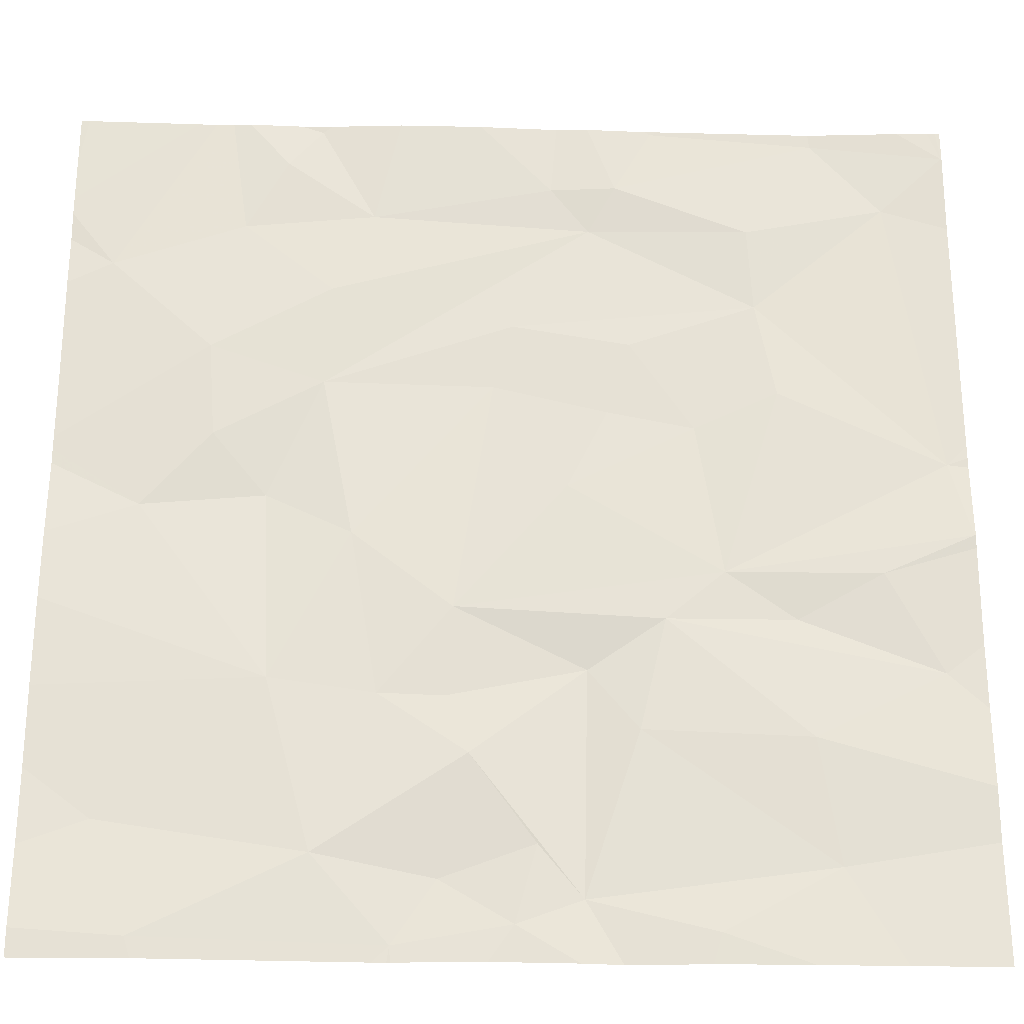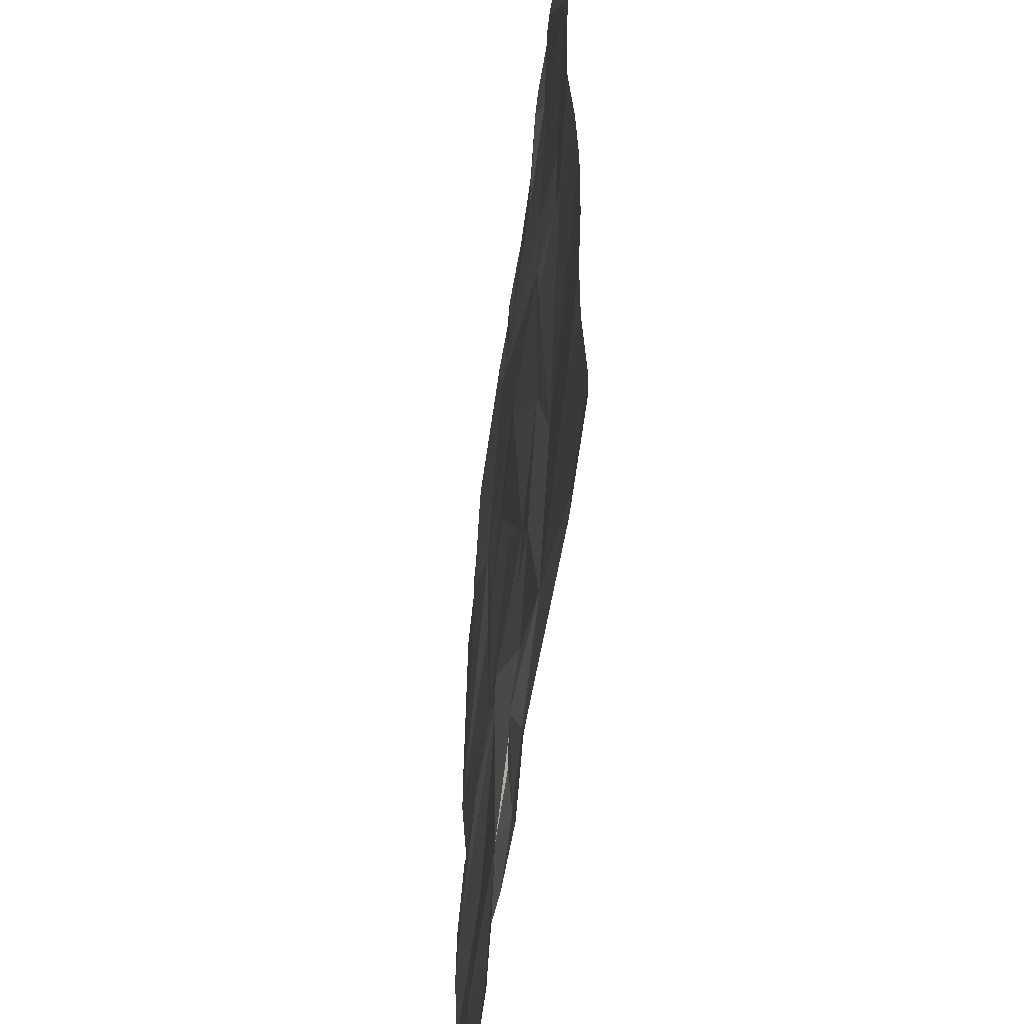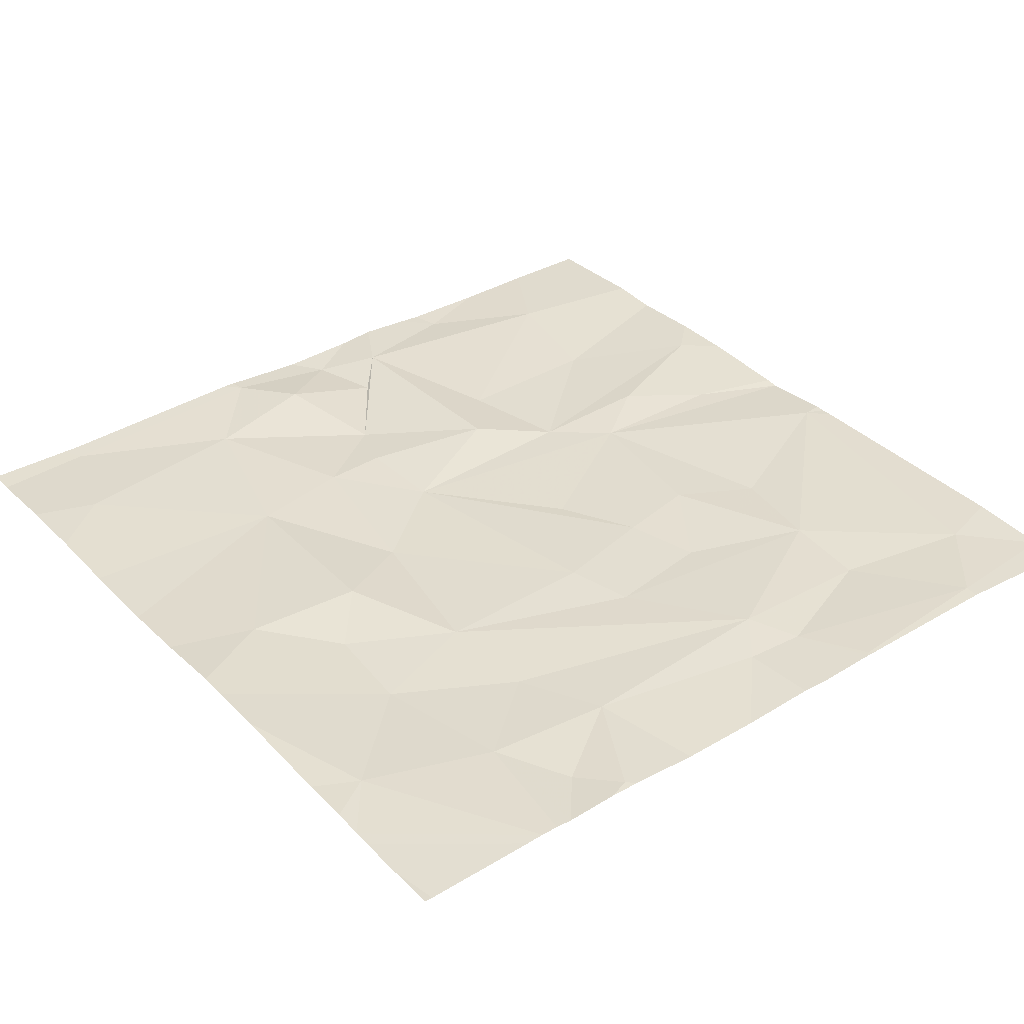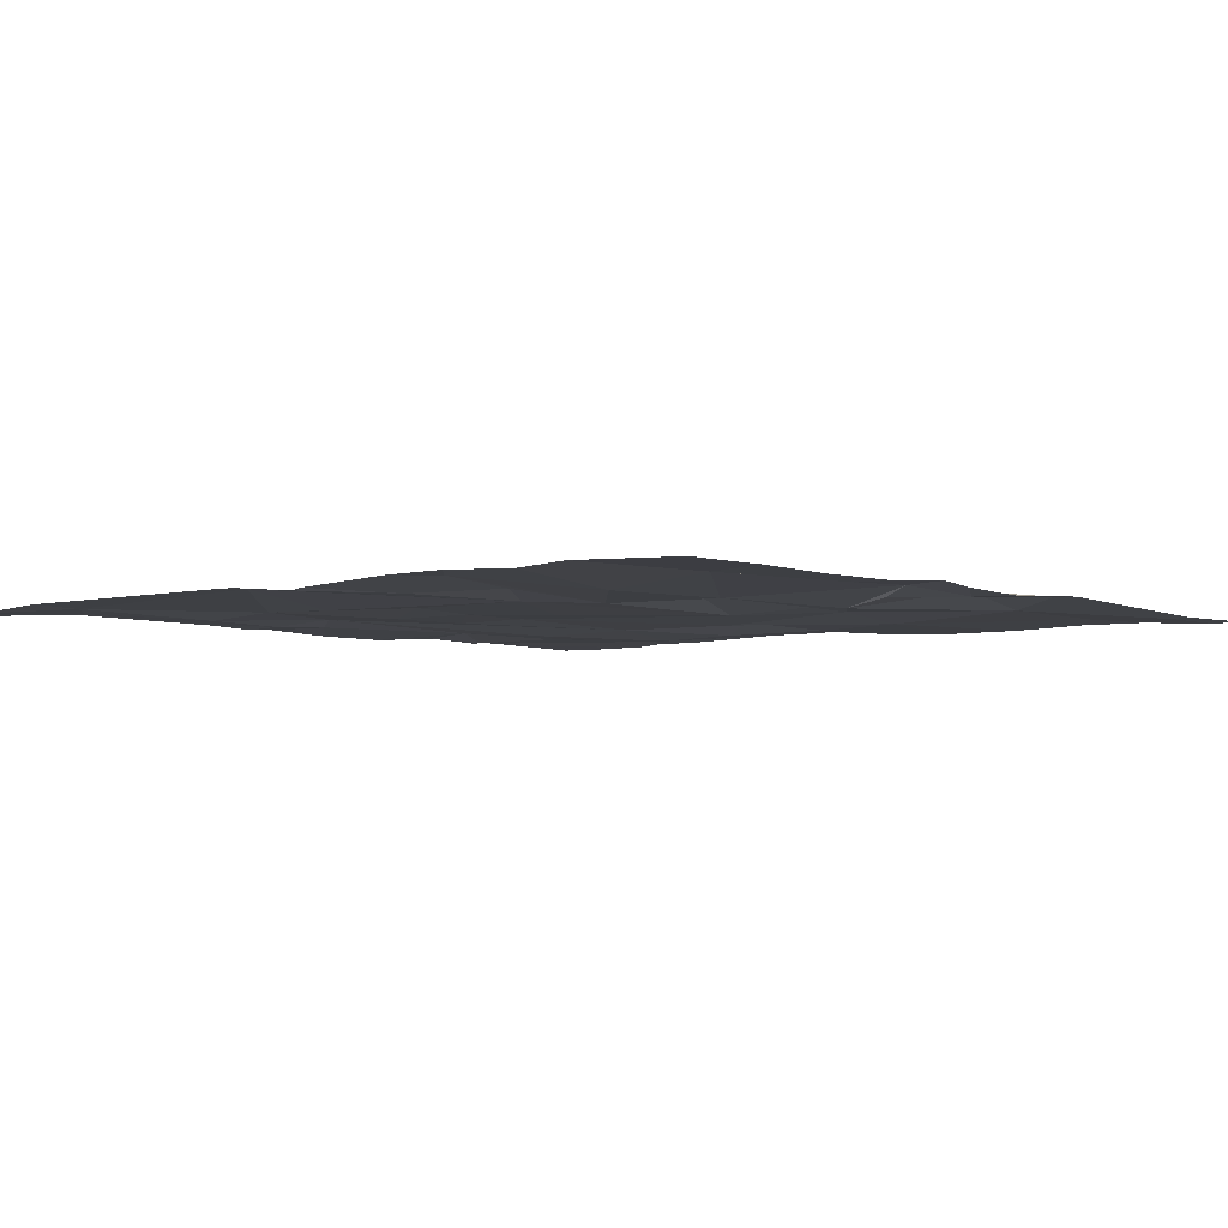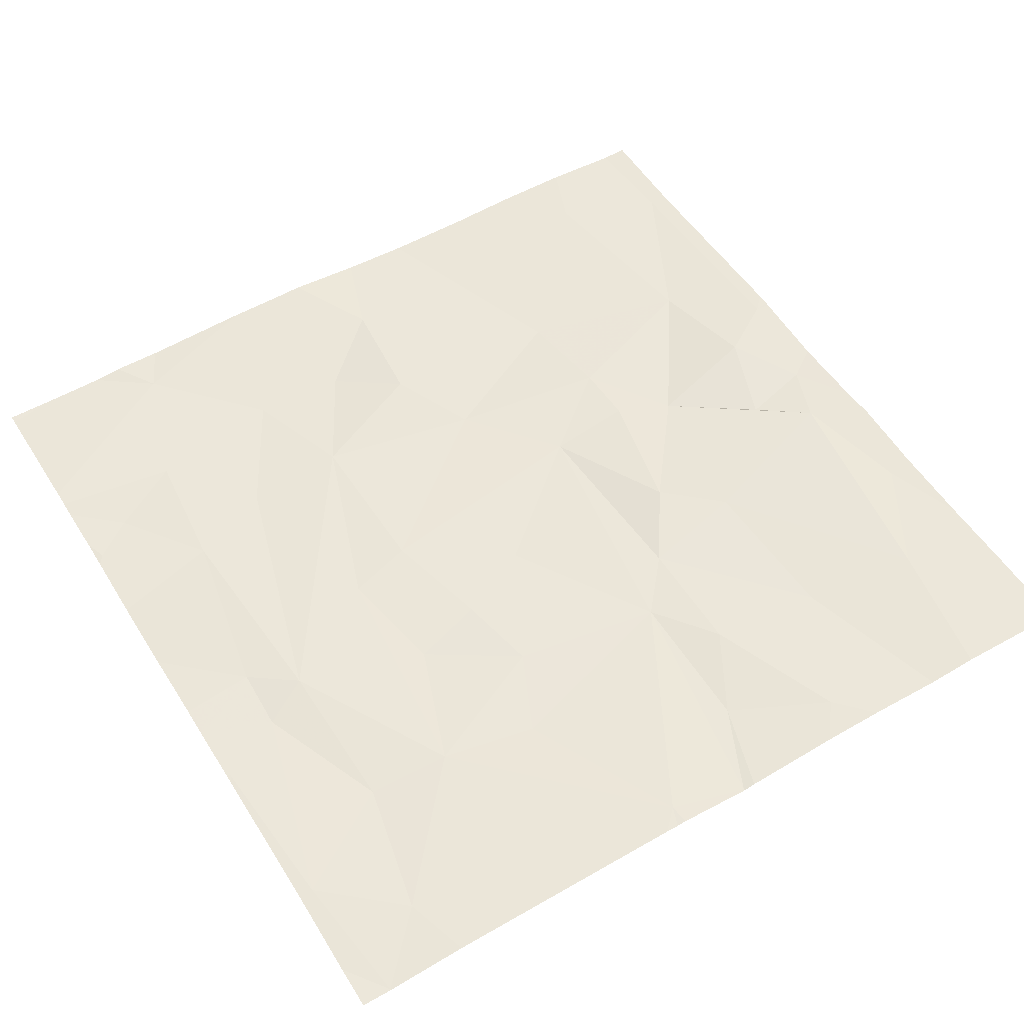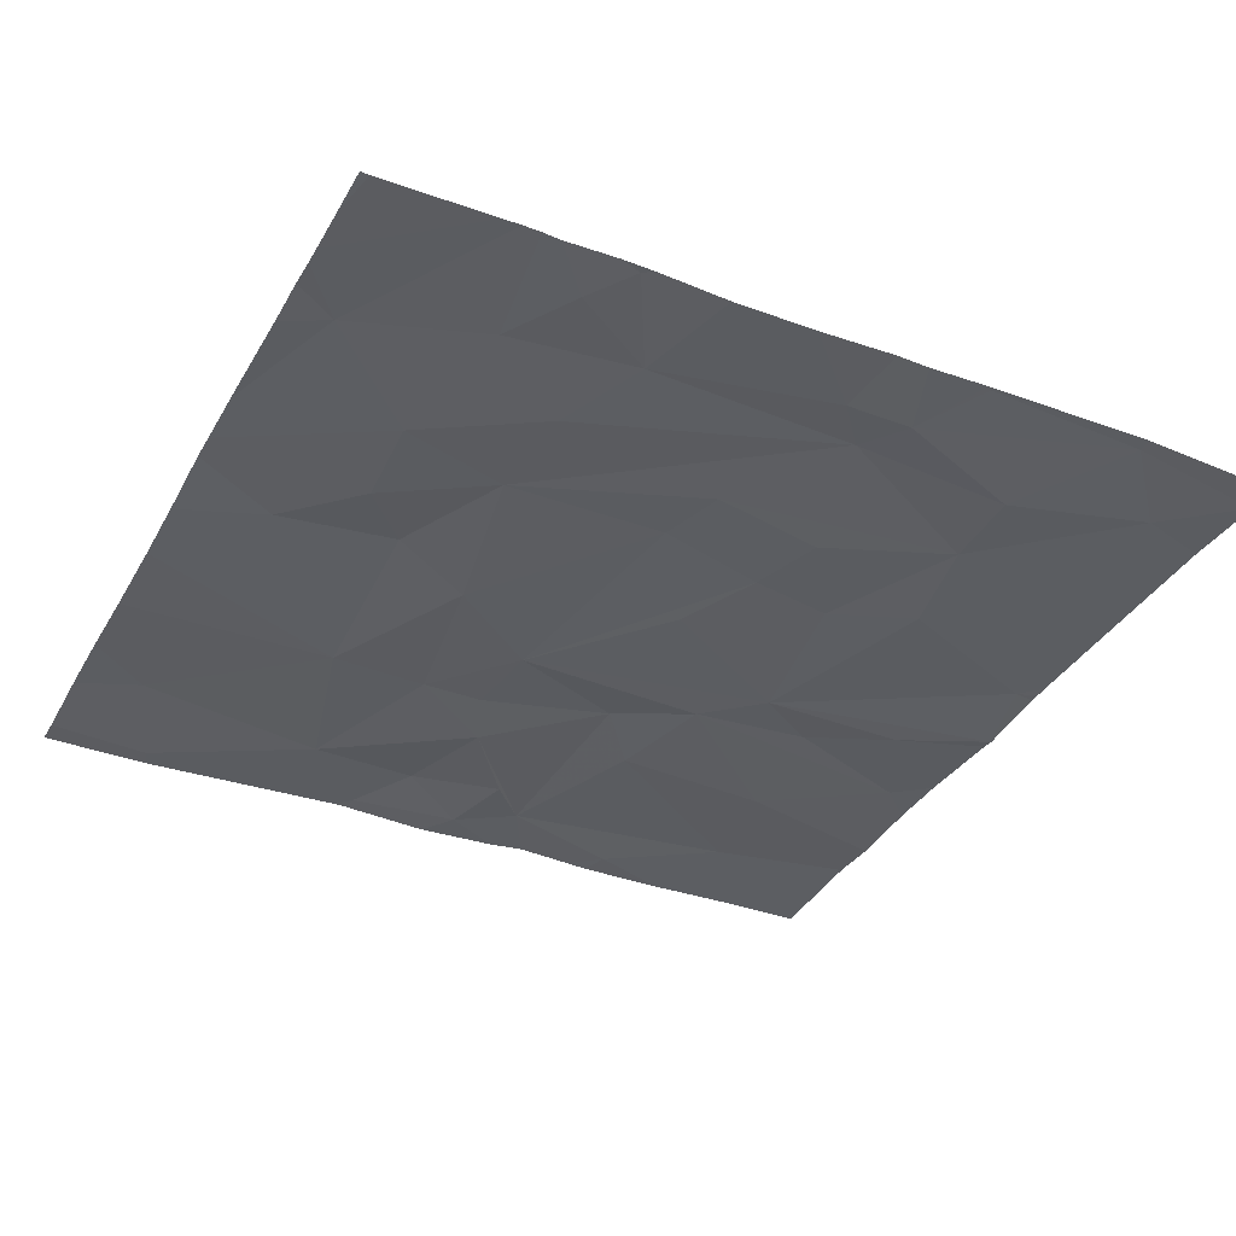
<metadata>
{"format":"obj","ext":"obj","renderer":"f3d","projection":"perspective","resolution":1024,"background":"white","views":[{"elev":-27.1,"azim":178.8,"up":"+Y"},{"elev":-52.8,"azim":83.6,"up":"+Y"},{"elev":34.8,"azim":142.4,"up":"+Z"},{"elev":-3.4,"azim":-49.9,"up":"+Z"},{"elev":53.7,"azim":-121.3,"up":"+Z"},{"elev":-36.6,"azim":153.7,"up":"+Z"}]}
</metadata>
<code>
v -63.76 238.3 494
v -65.64 240 494
v -63.76 239.9 494
v -63.76 239.7 494
v -63.76 239 494
v -65.62 239.2 494
v -63.76 239.7 494
v -64.59 238.8 494
v -65.02 238.8 494
v -65.15 238.9 494
v -65.27 239.3 494
v -65.09 239.2 494
v -64.88 240 494
v -65.11 238.1 494
v -64.85 238.2 494
v -65.02 240 494
v -65.35 238.3 494
v -65.31 238.5 494
v -64.97 238.6 494
v -64.91 239.3 494
v -64.96 239.4 494
v -65.22 239.7 494
v -65.38 240 494
v -64.94 239.8 494
v -65.23 239.5 494
v -64.88 239.7 494
v -65.37 240 494
v -64.86 238.7 494
v -64.71 239.5 494
v -64.83 239.1 494
v -65.29 238.8 494
v -65.01 240 494
v -65.66 239.9 494
v -65.52 239.8 494
v -65.47 238.9 494
v -65.66 239 494
v -63.76 238.1 494
v -65.57 240 494
v -65.59 238.7 494
v -64.48 238.1 494
v -64.93 238.1 494
v -64.41 239.8 494
v -64.29 240 494
v -64.22 239.9 494
v -64.13 239.7 494
v -63.85 239.6 494
v -63.9 238.4 494
v -65.09 238.1 494
v -63.98 238.1 494
v -65.47 238.1 494
v -63.76 240 494
v -64.09 239.2 494
v -64.2 239.1 494
v -64.32 239.3 494
v -64.33 239.6 494
v -64.08 239.4 494
v -65.29 238.1 494
v -64.22 238.7 494
v -63.95 239 494
v -63.96 238.1 494
v -63.99 238.1 494
v -65.05 238.1 494
v -64.38 239 494
v -64.32 238.3 494
v -63.98 240 494
v -65.66 240 494
v -64.48 238.1 494
v -65.6 238.1 494
v -64.44 238.6 494
v -64.63 238.5 494
v -64.8 239.8 494
v -64.67 239.3 494
v -64.57 238.3 494.1
v -64.58 238.6 494
v -64.72 238.2 494
v -64.76 238.3 494
v -65.67 239.2 494
v -65.67 239.2 494
v -65.67 239.2 494
v -65.67 238.3 494.1
v -65.67 238.1 494
v -65.67 239.7 494
v -65.67 239.9 494
v -65.67 239.9 494
v -65.67 239.9 494
v -65.04 240 494
v -65.67 239 494
v -65.67 238.4 494
v -65.67 239.9 494
v -65.67 239.9 494
v -65.67 238.6 494
v -65.67 238.8 494
v -65.67 239 494
v -63.76 238.8 494
v -63.76 239.6 494
v -63.76 239.3 494
v -63.76 238.6 494
v -63.76 238.5 494
v -63.76 239.2 494
v -63.76 239.2 494
v -63.76 239.8 494
v -63.76 239.1 494
v -64.48 238.1 494
v -64.45 238.1 494
v -64.67 238.1 494
v -64.84 238.1 494
v -65.55 238.1 494
v -65.67 238.1 494
v -63.76 238.1 494
v -64.25 240 494
v -64.13 240 494
v -64.1 240 494
v -64.06 240 494
v -64.31 240 494
v -64.64 240 494
v -64.81 240 494
v -64.47 240 494
v -64.03 240 494
v -65.66 240 494
v -65.67 240 494
v -63.78 240 494
v -64.02 240 494
f 112 45 46
f 105 75 106
f 10 9 8
f 12 11 10
f 15 14 62
f 18 17 19
f 12 20 21
f 23 22 24
f 22 25 26
f 19 28 9
f 16 23 24
f 32 24 13
f 29 21 20
f 17 14 15
f 20 12 30
f 9 10 31
f 18 19 9
f 10 30 12
f 23 16 86
f 26 24 22
f 25 11 12
f 21 25 12
f 25 21 29
f 17 15 19
f 50 80 107
f 82 33 83
f 34 6 25
f 10 35 31
f 97 58 47
f 33 23 27
f 96 46 56
f 10 11 6
f 36 6 77
f 80 18 88
f 111 44 45
f 79 34 82
f 35 39 31
f 22 23 34
f 25 22 34
f 31 39 9
f 10 36 35
f 11 25 6
f 14 17 50
f 18 9 39
f 88 39 91
f 34 23 33
f 95 46 96
f 92 35 93
f 35 36 87
f 36 10 6
f 94 58 97
f 104 67 103
f 43 42 44
f 47 49 37
f 110 43 44
f 53 52 54
f 45 42 55
f 46 45 56
f 5 58 94
f 42 45 44
f 56 45 55
f 110 44 111
f 103 67 40
f 53 63 58
f 49 47 64
f 58 59 53
f 2 33 38
f 97 47 98
f 64 47 58
f 65 3 121
f 56 54 52
f 111 45 112
f 40 67 75
f 99 52 100
f 61 67 104
f 58 63 69
f 54 63 53
f 101 3 65
f 113 4 118
f 96 56 99
f 64 67 49
f 61 49 67
f 54 56 55
f 59 52 53
f 112 46 113
f 100 59 102
f 66 33 2
f 70 64 69
f 26 71 24
f 63 54 72
f 64 70 73
f 70 74 28
f 40 75 105
f 54 29 72
f 26 29 54
f 58 69 64
f 67 64 73
f 8 28 74
f 69 74 70
f 76 75 73
f 28 19 15
f 13 71 116
f 15 76 70
f 70 28 15
f 75 15 41
f 70 76 73
f 69 8 74
f 42 43 114
f 75 76 15
f 8 63 72
f 115 42 117
f 8 30 10
f 42 26 55
f 54 55 26
f 72 20 8
f 20 30 8
f 26 25 29
f 42 71 26
f 63 8 69
f 72 29 20
f 9 28 8
f 67 73 75
f 77 6 78
f 60 49 61
f 57 14 50
f 78 6 79
f 5 59 58
f 79 6 34
f 80 17 18
f 80 81 68
f 4 46 7
f 82 34 33
f 7 46 95
f 38 33 27
f 83 33 90
f 84 33 85
f 50 17 80
f 68 81 108
f 85 33 66
f 87 36 77
f 27 23 86
f 13 24 71
f 88 18 39
f 89 33 84
f 1 47 37
f 37 49 60
f 90 33 89
f 48 14 57
f 91 39 92
f 92 39 35
f 93 35 87
f 98 47 1
f 99 56 52
f 32 16 24
f 41 15 62
f 100 52 59
f 62 14 48
f 118 101 122
f 102 59 5
f 106 75 41
f 107 80 68
f 86 16 32
f 109 37 60
f 113 46 4
f 114 43 110
f 115 71 42
f 116 71 115
f 117 42 114
f 118 4 101
f 119 85 66
f 120 85 119
f 121 3 51
f 122 101 65

</code>
